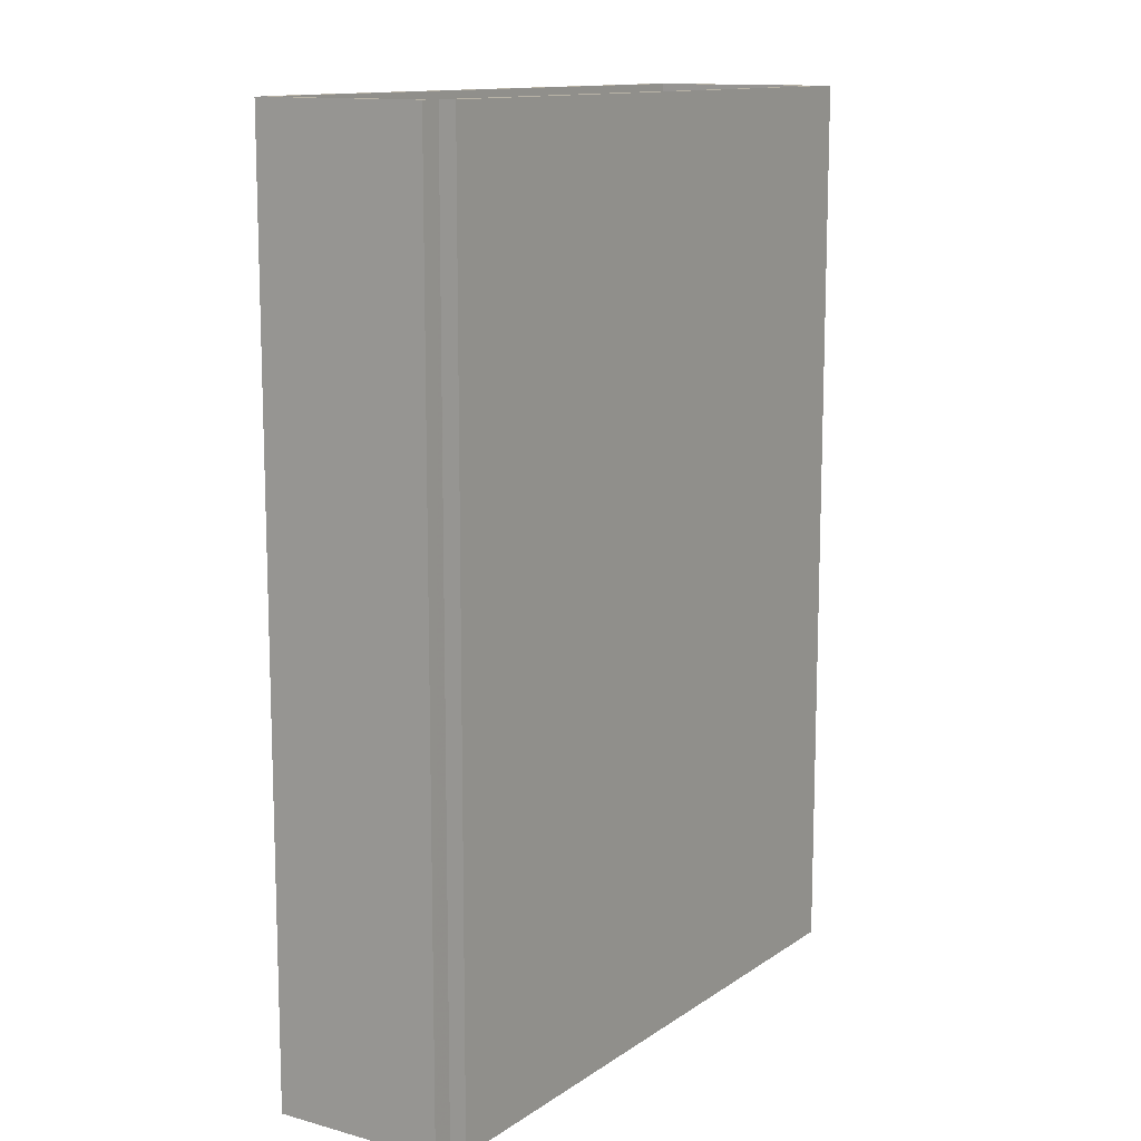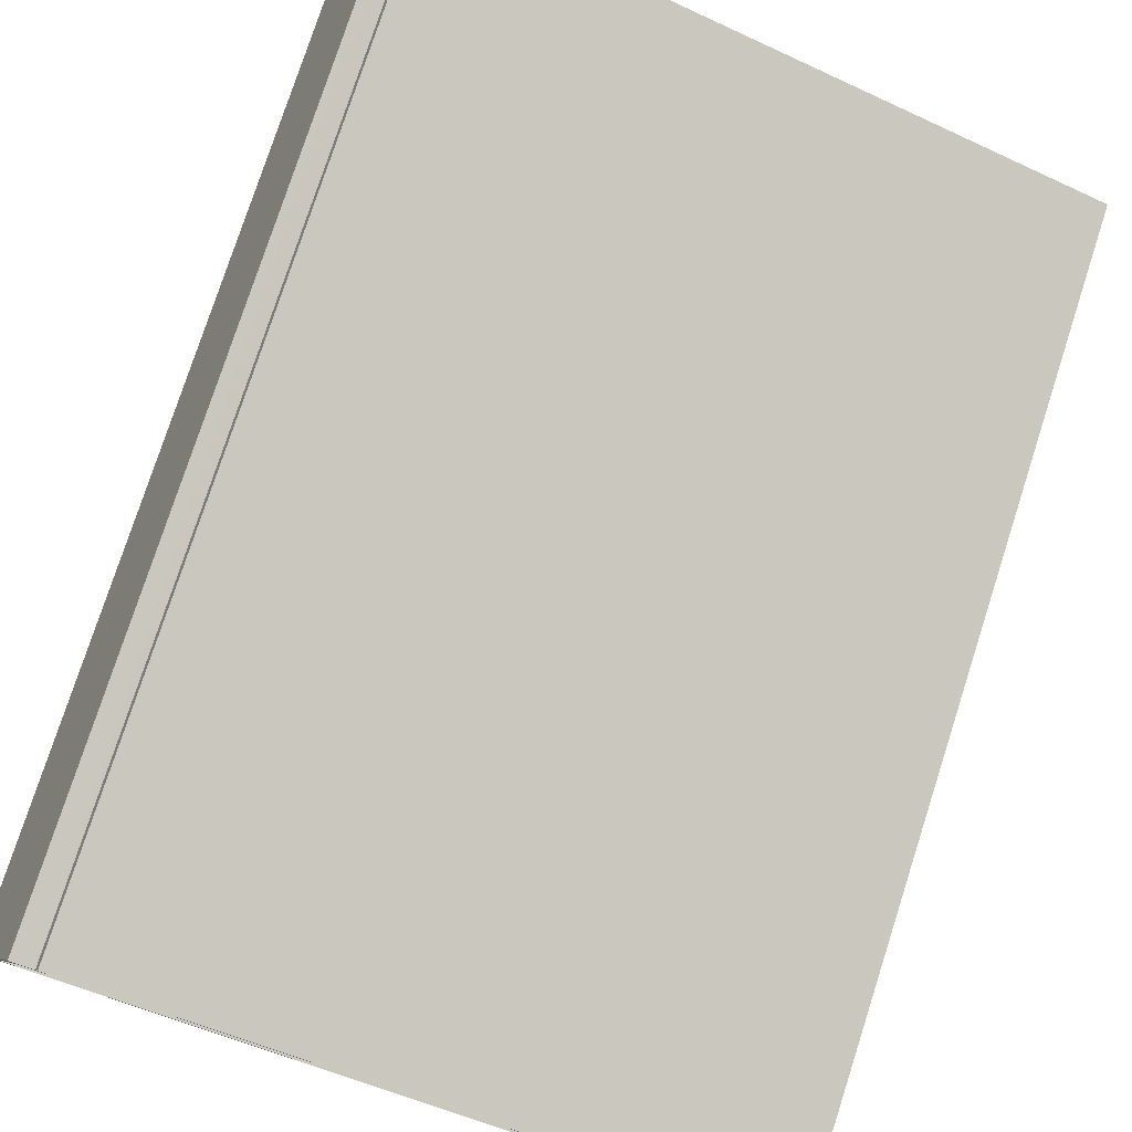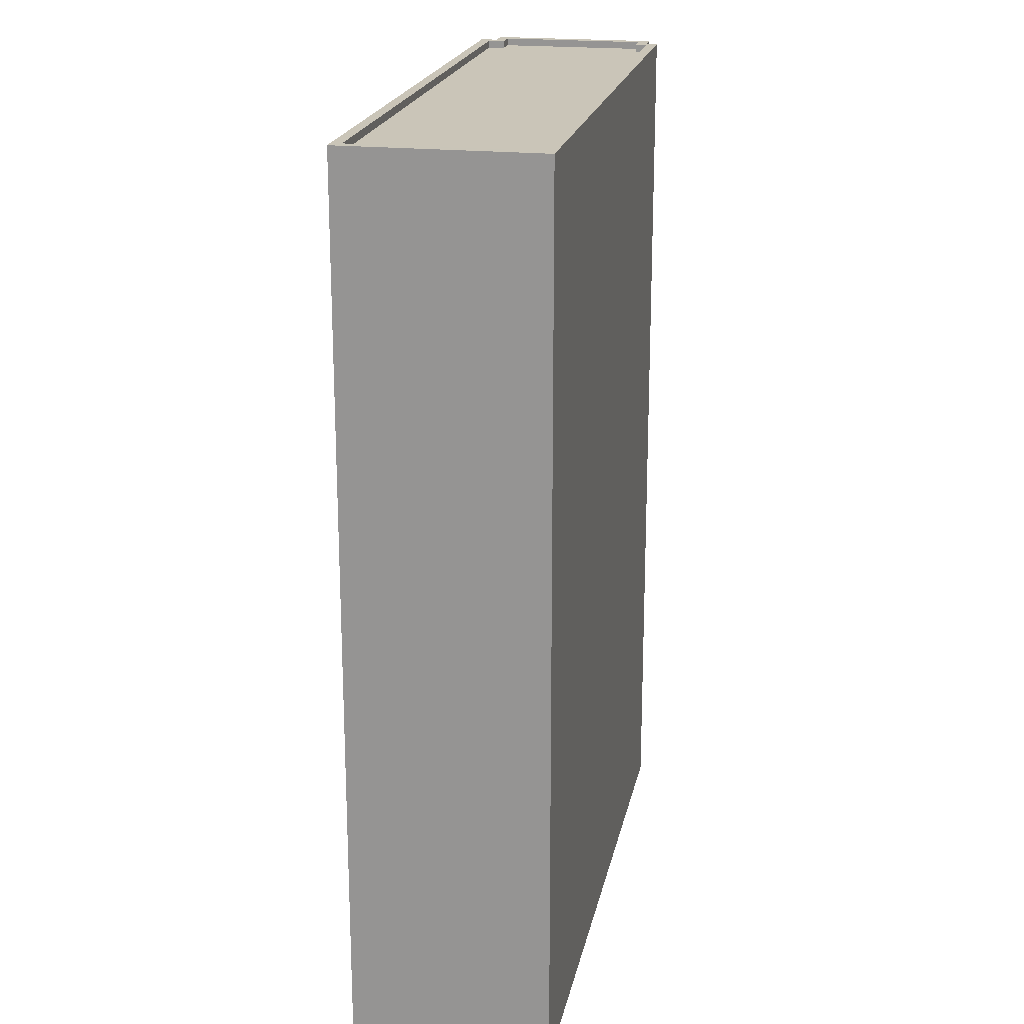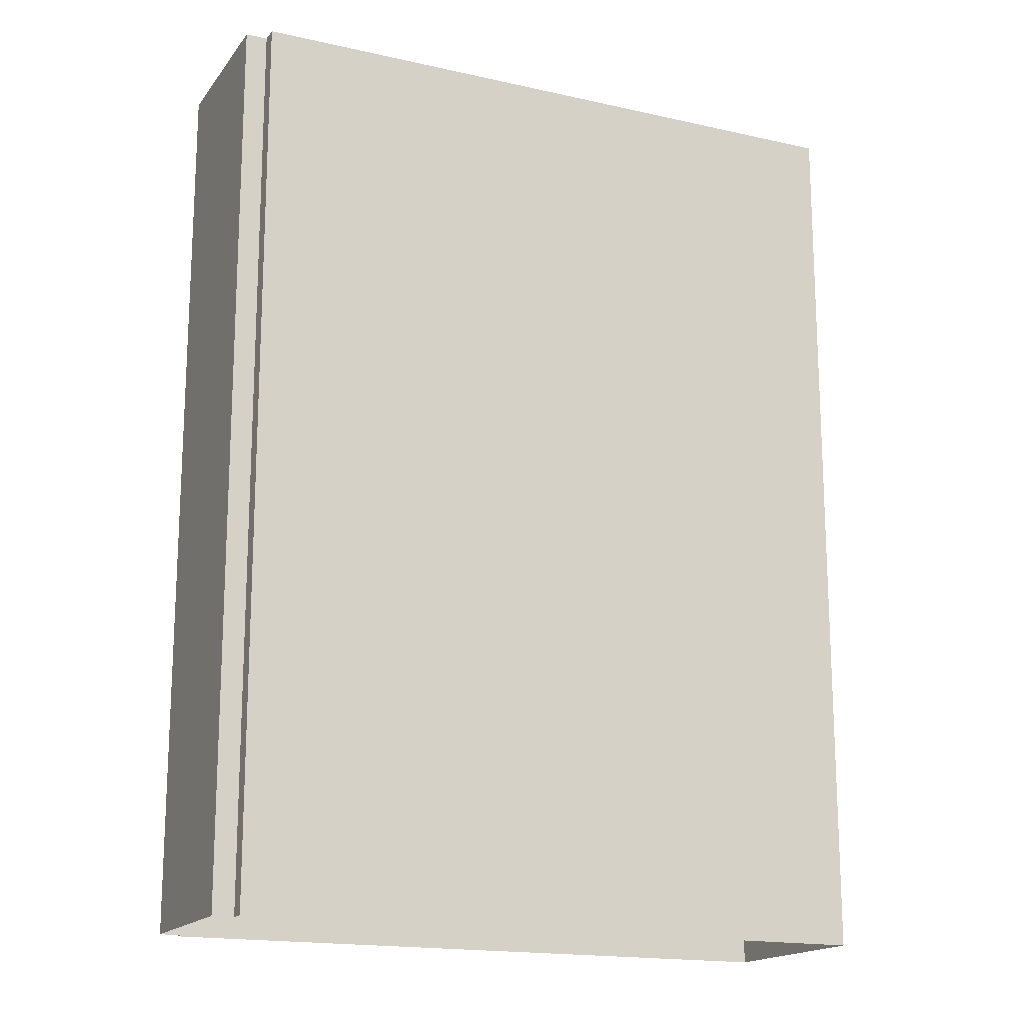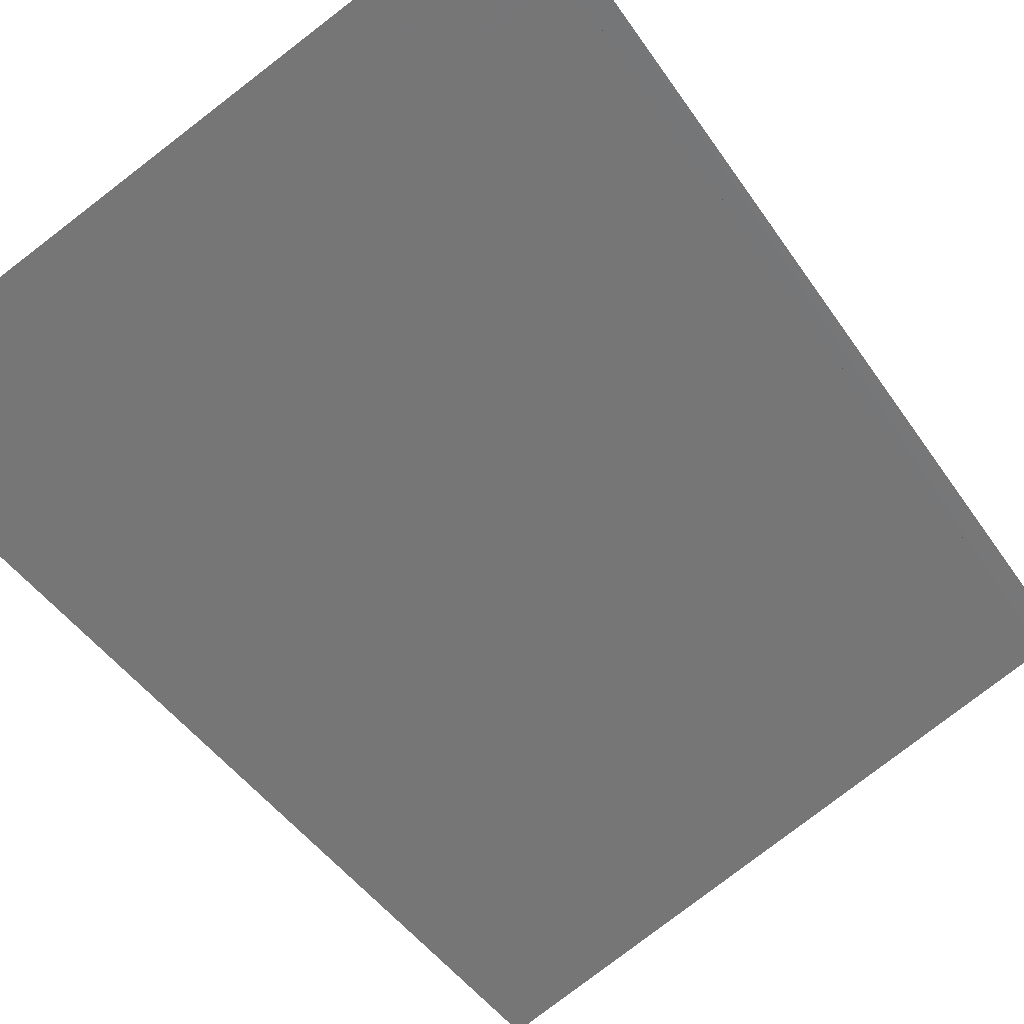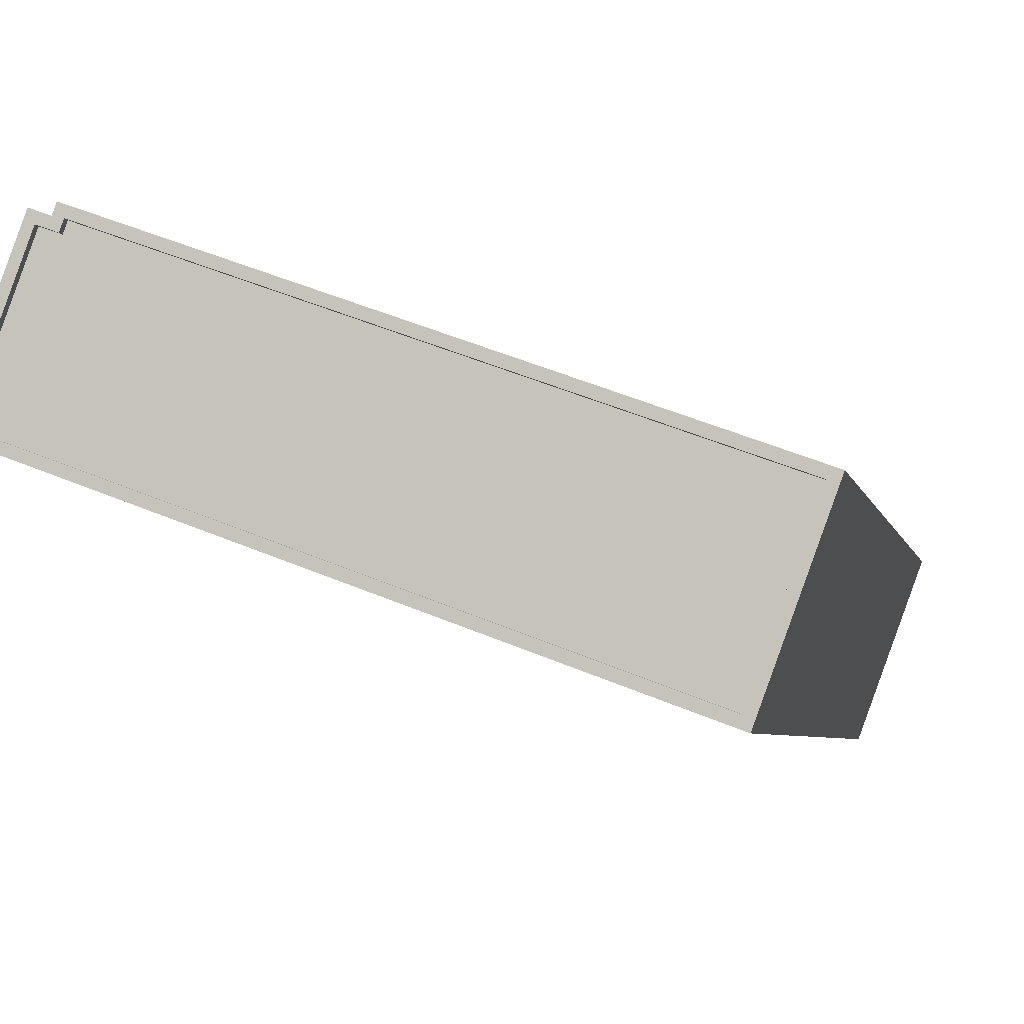
<metadata>
{"format":"obj","ext":"obj","renderer":"f3d","projection":"perspective","resolution":1024,"background":"white","views":[{"elev":12.4,"azim":-77.3,"up":"+Z"},{"elev":77.6,"azim":17.9,"up":"+Y"},{"elev":20.3,"azim":80.9,"up":"+Z"},{"elev":-17.0,"azim":-44.8,"up":"+Z"},{"elev":-45.7,"azim":-147.9,"up":"+Y"},{"elev":-5.4,"azim":12.6,"up":"+Y"}]}
</metadata>
<code>
v -5399 -3.642e+04 2.386
v -5397 -3.642e+04 2.387
v -5396 -3.642e+04 2.387
v -5398 -3.642e+04 2.386
v -5378 -3.643e+04 2.382
v -5398 -3.642e+04 2.385
v -5376 -3.642e+04 2.383
v -5396 -3.642e+04 2.387
v -5397 -3.642e+04 32.07
v -5399 -3.642e+04 32.07
v -5396 -3.642e+04 32.07
v -5396 -3.642e+04 32.07
v -5377 -3.642e+04 32.06
v -5398 -3.642e+04 32.07
v -5398 -3.642e+04 32.07
v -5379 -3.643e+04 32.06
v -5378 -3.643e+04 32.31
v -5376 -3.642e+04 32.31
v -5377 -3.642e+04 32.31
v -5379 -3.643e+04 32.31
v -5399 -3.642e+04 32.32
v -5397 -3.642e+04 32.32
v -5397 -3.642e+04 32.32
v -5396 -3.642e+04 32.32
v -5399 -3.642e+04 32.32
v -5396 -3.642e+04 32.32
v -5396 -3.642e+04 32.32
v -5396 -3.642e+04 32.32
v -5398 -3.642e+04 32.32
v -5398 -3.642e+04 32.32
v -5398 -3.642e+04 32.32
v -5398 -3.642e+04 32.32
f 1 2 3
f 4 5 6
f 3 4 1
f 7 5 4
f 8 7 3
f 3 7 4
f 9 10 11
f 12 11 13
f 14 15 16
f 11 10 14
f 13 14 16
f 11 14 13
f 17 18 19
f 17 19 20
f 21 22 23
f 24 19 18
f 25 22 21
f 22 26 23
f 24 26 27
f 28 26 22
f 27 26 28
f 19 24 27
f 20 29 17
f 17 29 30
f 31 32 25
f 31 29 32
f 30 29 31
f 21 31 25
f 29 15 14
f 32 29 14
f 32 14 10
f 25 32 10
f 25 10 9
f 22 25 9
f 28 9 11
f 28 22 9
f 28 11 12
f 27 28 12
f 19 12 13
f 19 27 12
f 20 13 16
f 20 19 13
f 20 16 15
f 29 20 15
f 31 1 4
f 31 21 1
f 21 2 1
f 21 23 2
f 26 3 2
f 23 26 2
f 26 8 3
f 26 24 8
f 18 7 8
f 24 18 8
f 17 5 7
f 18 17 7
f 17 6 5
f 17 30 6
f 30 4 6
f 30 31 4

</code>
